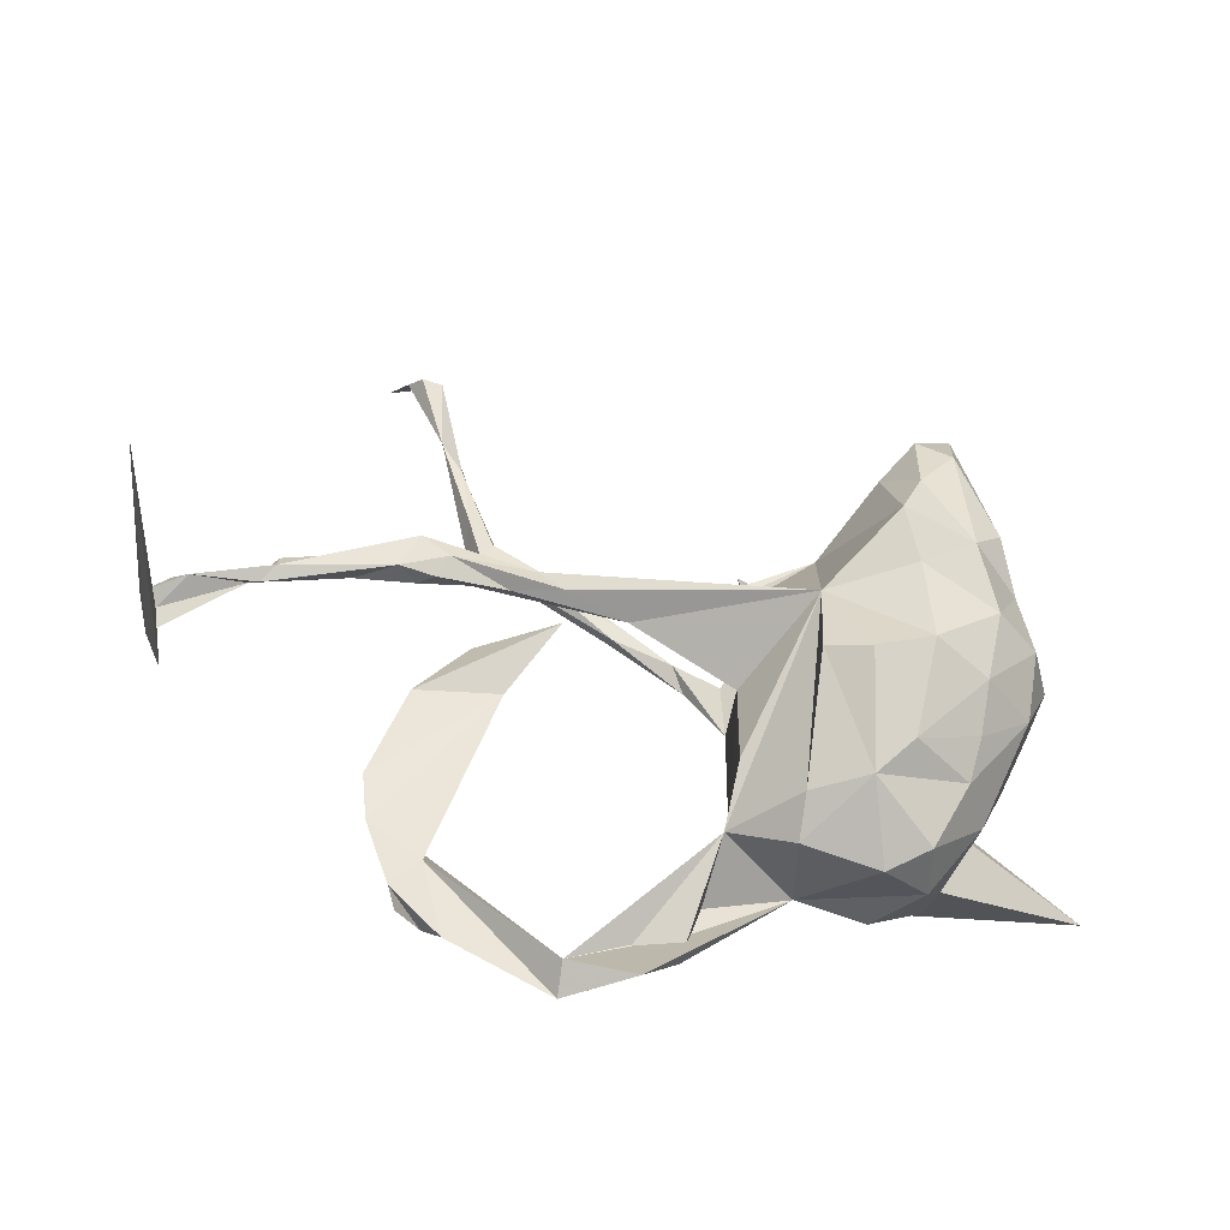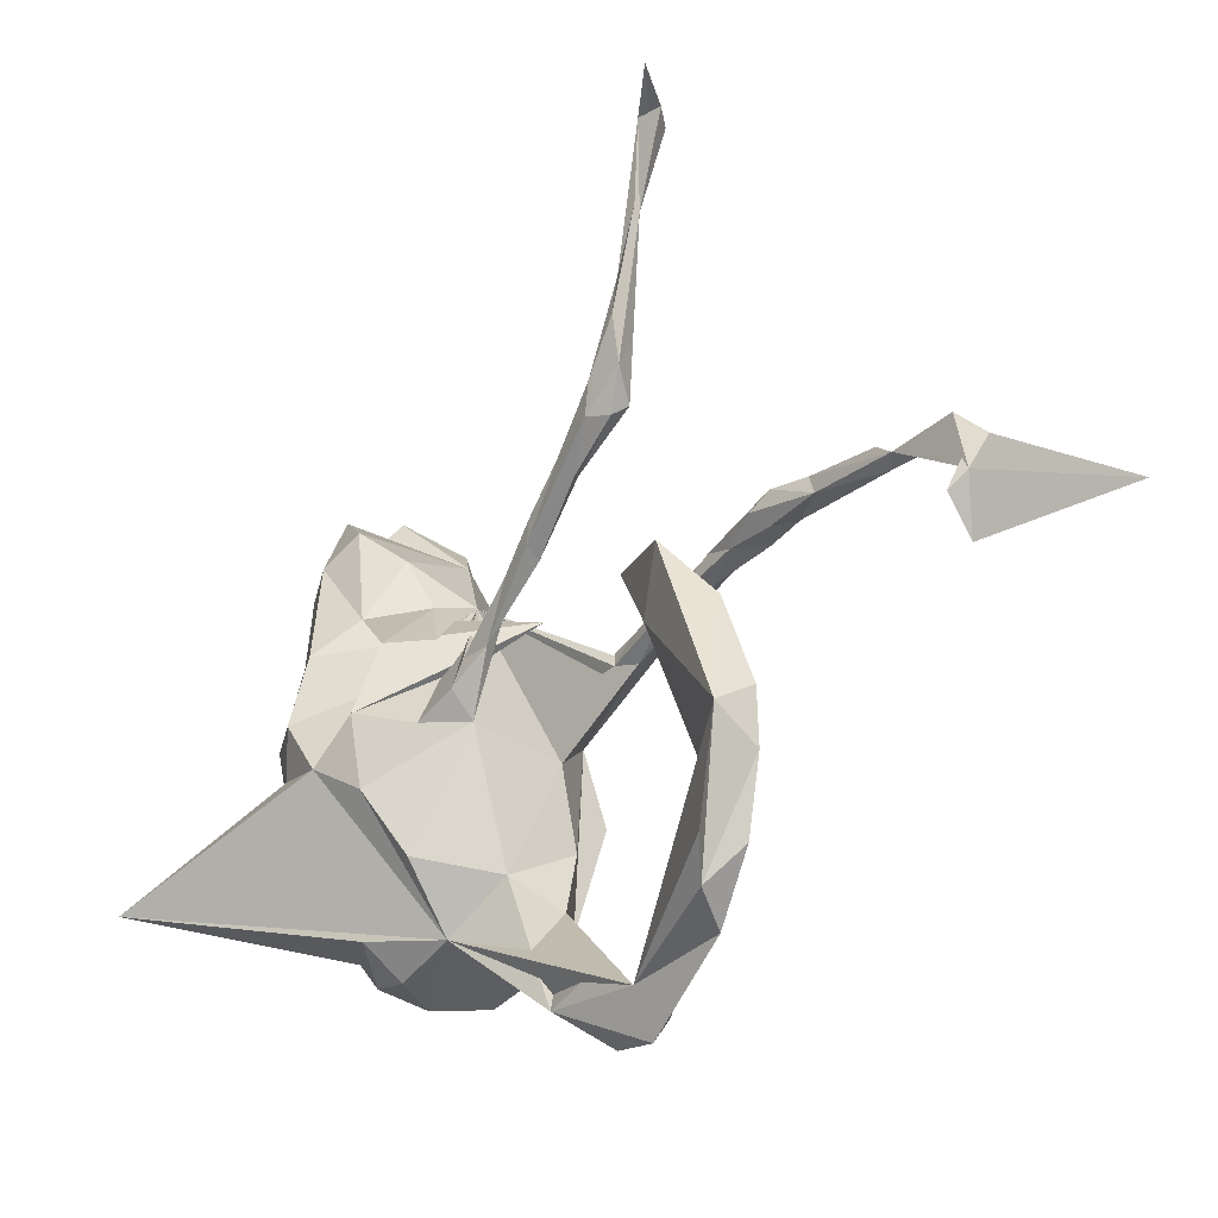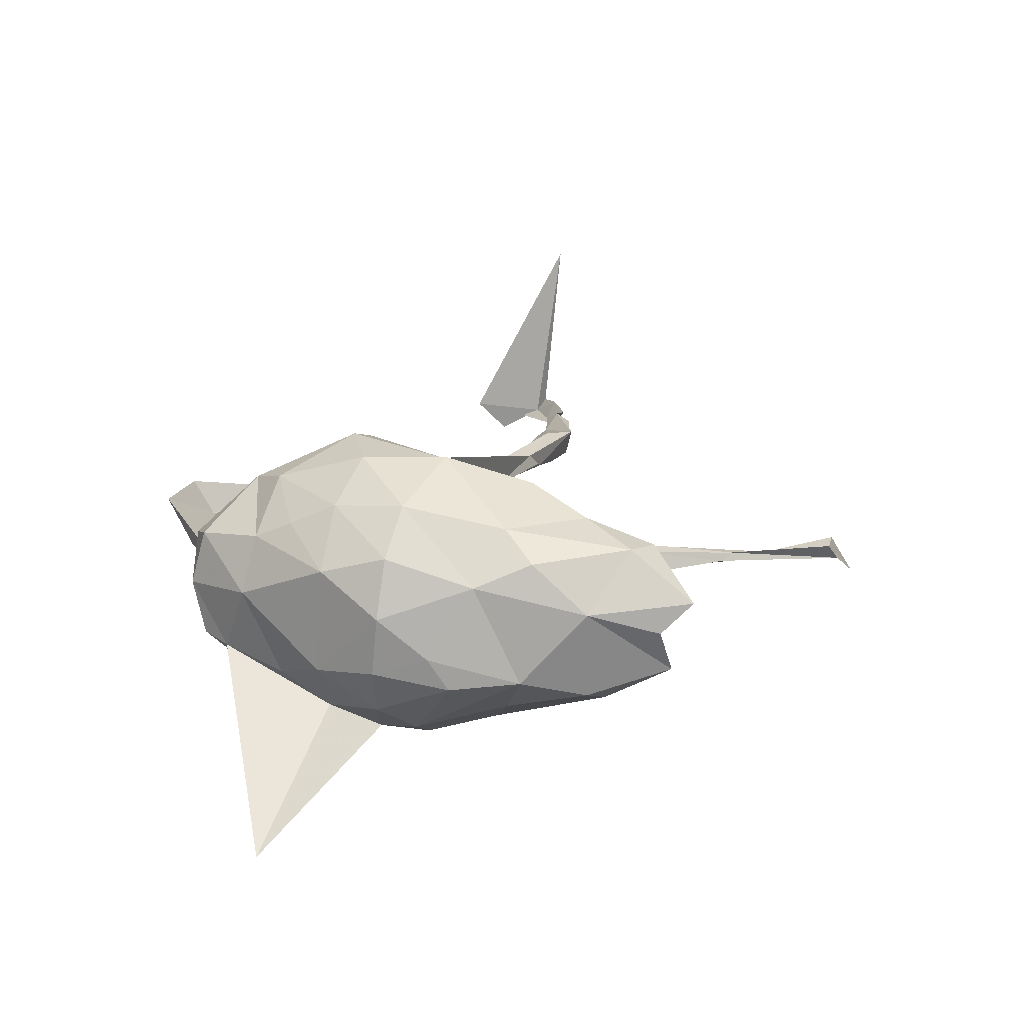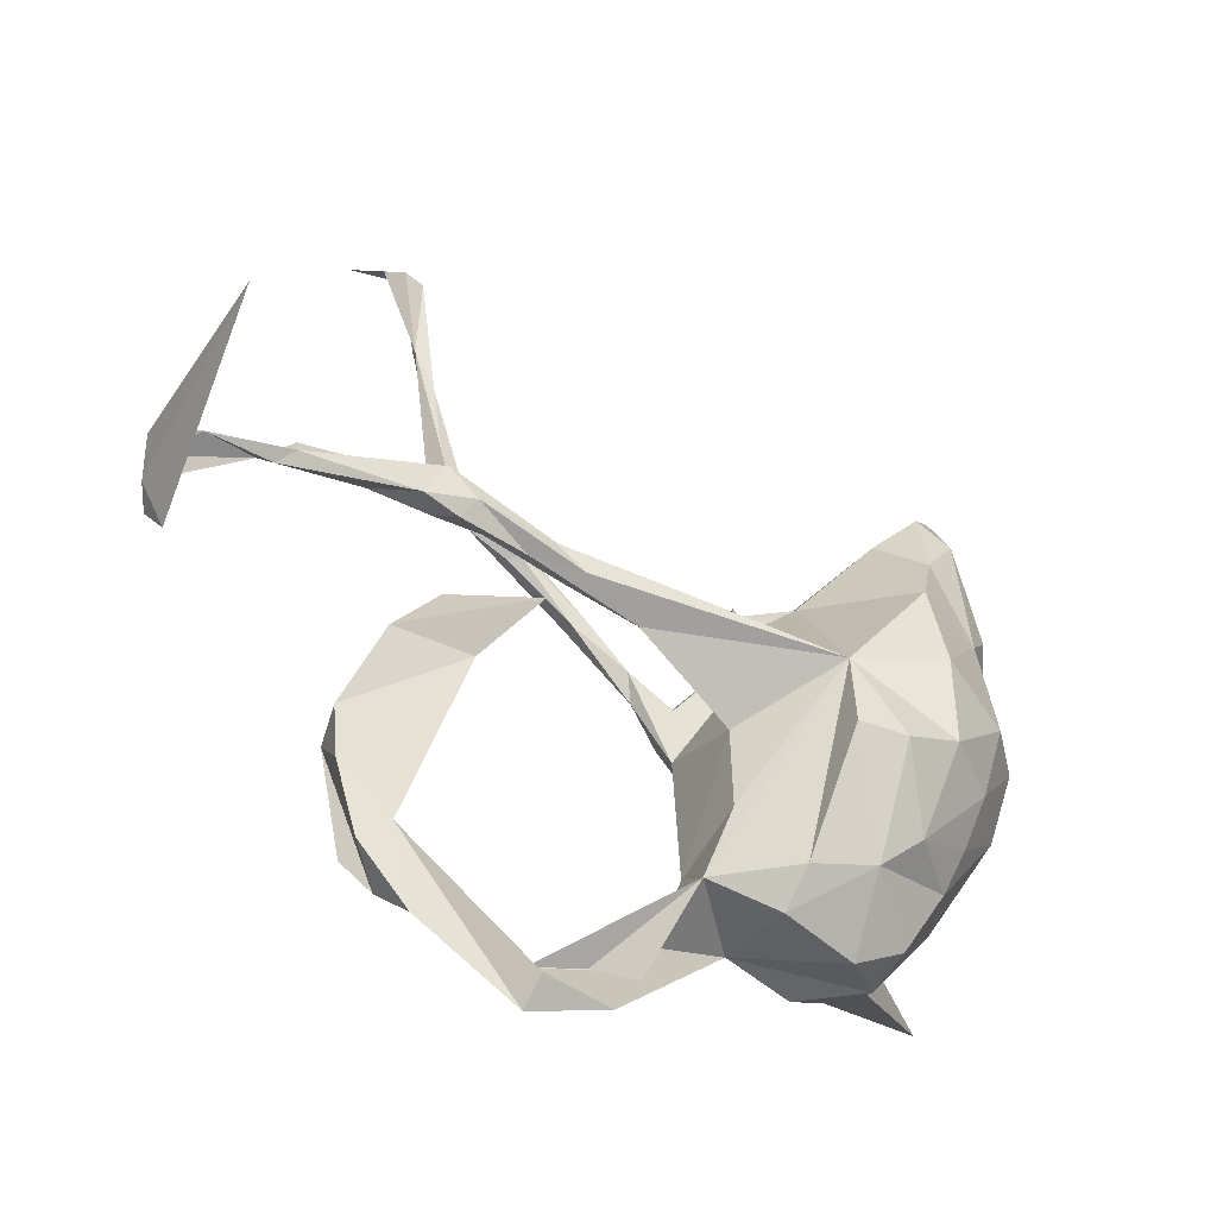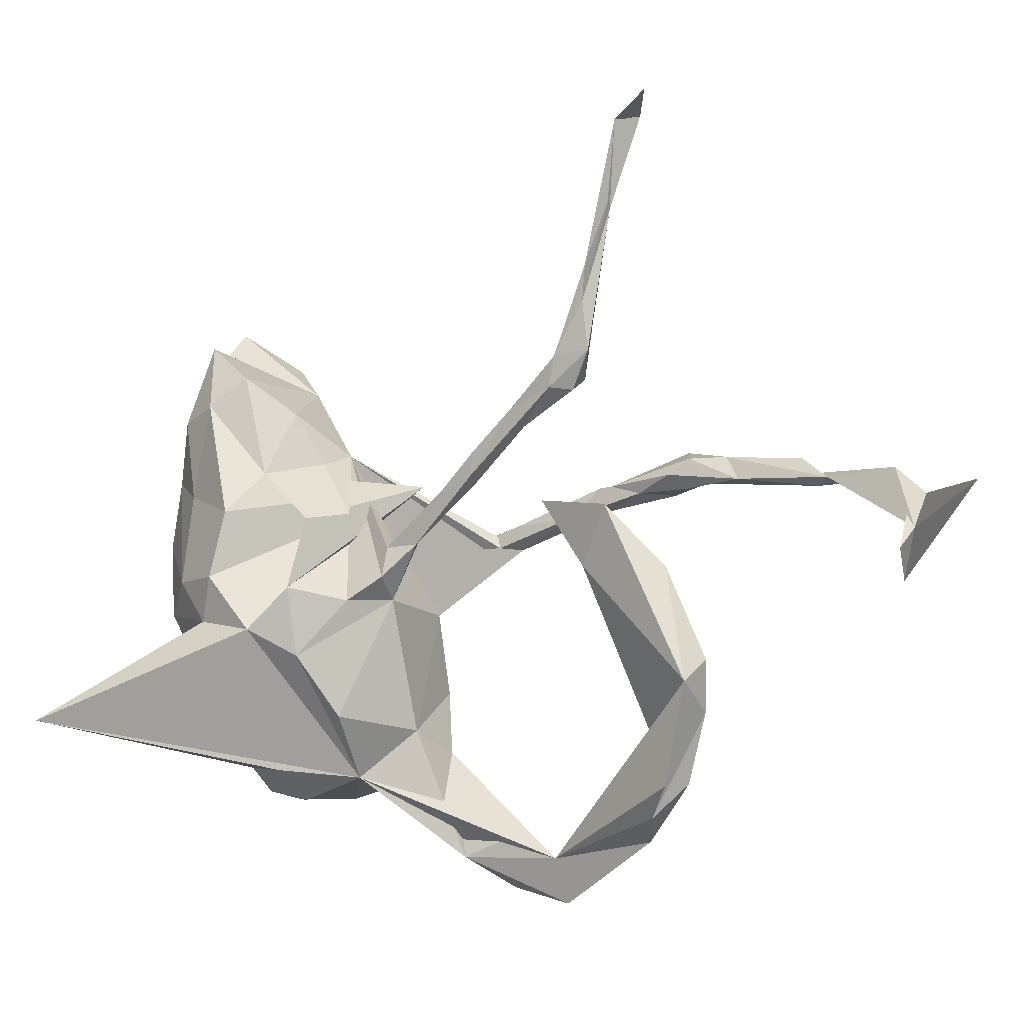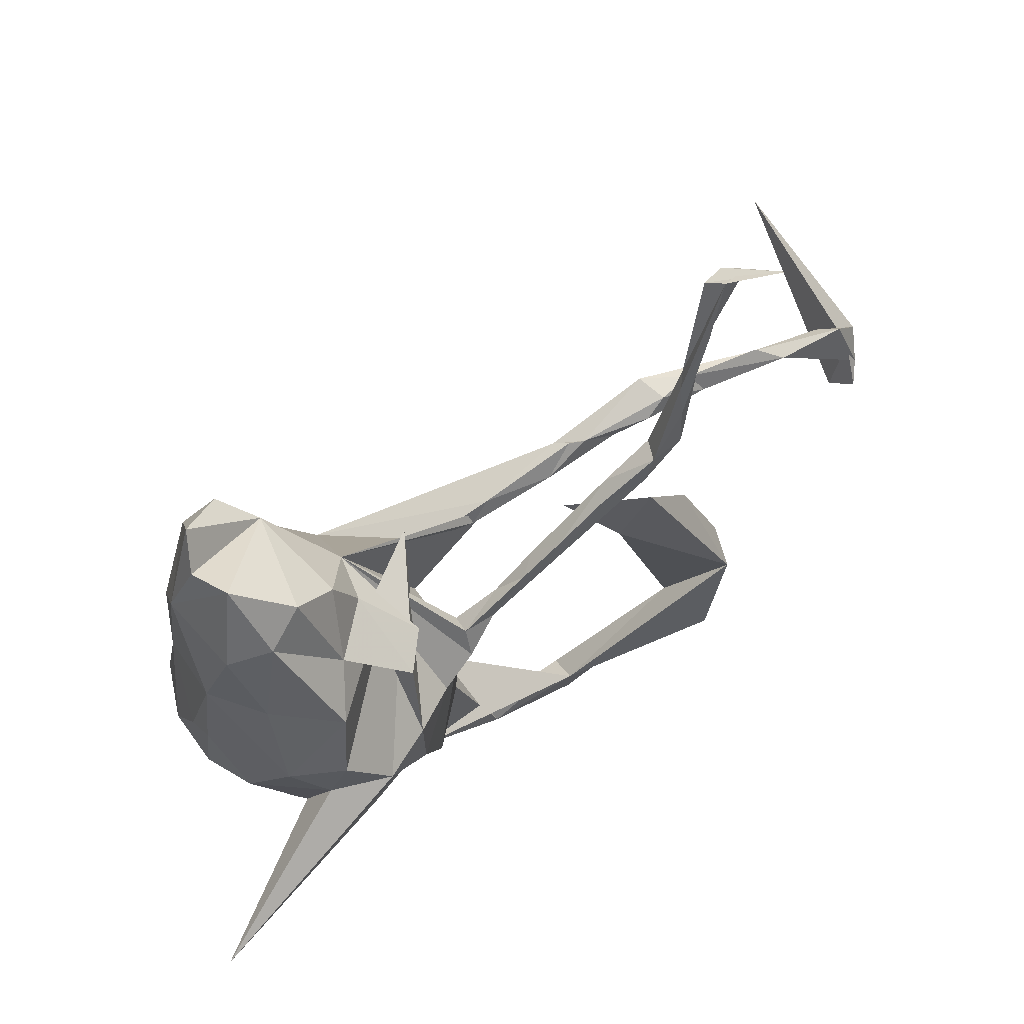
<metadata>
{"format":"obj","ext":"obj","renderer":"f3d","projection":"perspective","resolution":1024,"background":"white","views":[{"elev":52.5,"azim":-3.2,"up":"+Z"},{"elev":-21.8,"azim":-125.6,"up":"+Y"},{"elev":13.6,"azim":93.8,"up":"+Z"},{"elev":-34.0,"azim":-25.6,"up":"+Y"},{"elev":-1.1,"azim":-149.2,"up":"+Y"},{"elev":55.8,"azim":154.0,"up":"+Y"}]}
</metadata>
<code>
v 0.4514 -0.03891 0.01285
v 0.4423 0.03359 -0.04934
v 0.4256 0.1003 0.05587
v 0.436 -0.04829 -0.07488
v 0.43 -0.02825 0.09923
v 0.4229 0.2665 0.01719
v 0.3866 -0.1375 -0.08544
v 0.4125 0.1855 0.09005
v 0.4208 0.1685 -0.08987
v 0.3889 0.2663 -0.1157
v 0.4088 -0.1258 0.07251
v 0.434 0.06402 -0.09752
v 0.3917 0.374 -0.01757
v 0.3772 0.4221 0.02541
v 0.36 0.3913 -0.08116
v 0.363 0.3286 0.1023
v 0.3945 -0.04755 -0.1431
v 0.3756 -0.007451 0.1657
v 0.3465 -0.1123 0.1588
v 0.3238 0.2918 -0.1392
v 0.3497 0.1445 -0.1482
v 0.3093 -0.2394 0.1001
v 0.3323 -0.2584 0.01682
v 0.3682 0.1437 0.1316
v 0.3265 -0.2025 -0.1076
v 0.3133 -0.1309 -0.1636
v 0.3296 -0.1825 0.1258
v 0.3111 0.3631 0.09723
v 0.343 0.006798 -0.1867
v 0.2794 -0.2949 -0.08148
v 0.2614 0.01714 -0.2207
v 0.2853 -0.0547 -0.2051
v 0.2744 -0.07869 0.2173
v 0.3034 0.261 0.1348
v 0.2647 0.1781 0.1784
v 0.2707 0.3376 -0.1128
v 0.5216 -0.2121 -0.3311
v 0.2349 -0.2137 0.1772
v 0.2467 0.1199 -0.199
v 0.2555 0.3191 0.06563
v 0.2468 -0.3525 0.009471
v 0.2505 -0.3332 -0.06976
v 0.2175 0.1812 -0.1337
v 0.2018 0.2792 -0.07175
v 0.1335 0.0287 0.1872
v 0.25 -0.3311 0.08936
v 0.2698 0.04677 0.2181
v 0.03461 0.1619 0.05197
v 0.1837 -0.3541 0.07443
v 0.1738 -0.3422 -0.07766
v 0.1537 0.2125 0.01641
v 0.1877 -0.0648 -0.2197
v 0.1873 -0.1031 0.2354
v 0.1862 -0.2908 -0.1345
v 0.176 -0.2579 0.1631
v 0.157 0.1976 -0.05363
v 0.08675 -0.2638 0.1393
v 0.1163 -0.1056 -0.1872
v 0.1186 0.109 -0.1596
v 0.07609 -0.3023 -0.07054
v 0.1246 0.000999 -0.2002
v 0.069 -0.2014 -0.1395
v 0.1214 -0.08741 0.2193
v 0.07394 -0.316 0.0941
v 0.0794 0.1166 -0.09605
v 0.01586 -0.04744 0.06912
v 0.007027 -0.01998 -0.08061
v 0.05506 -0.01963 -0.1377
v 0.005242 0.05736 -0.07005
v -0.0191 -0.2669 0.05329
v -0.01938 0.05764 0.08161
v 0.008578 -0.1745 0.08959
v 0.00359 0.06244 -0.1014
v 0.002213 0.01754 -0.119
v -0.006635 -0.2268 -0.03187
v -0.04694 0.06768 -0.09617
v -0.05946 0.1083 -0.07889
v -0.08896 -0.4232 -0.01836
v -0.0964 0.1497 -0.1013
v -0.1493 -0.3948 -0.01046
v -0.1411 -0.4747 0.04846
v -0.1215 0.1714 -0.07794
v -0.1564 0.2095 -0.105
v -0.1445 0.1603 -0.07934
v -0.2173 0.1359 -0.001051
v -0.09491 0.06219 0.07729
v -0.2527 0.1439 0.1095
v -0.123 0.09649 0.08468
v -0.1277 0.05866 0.09378
v -0.2409 -0.4176 0.000687
v -0.2377 0.2461 -0.08878
v -0.1518 0.1727 -0.1052
v -0.2418 -0.4499 0.05736
v -0.2427 0.2923 -0.08097
v -0.2264 0.2525 -0.07534
v -0.3507 0.1283 -0.04274
v -0.229 0.1101 0.07387
v -0.2233 0.2725 -0.1056
v -0.2512 -0.4892 0.02282
v -0.2714 0.1563 0.09069
v -0.3055 0.0345 -0.02874
v -0.3463 0.1472 0.08017
v -0.2133 0.105 0.1159
v -0.4286 -0.3422 -0.03668
v -0.3047 0.3489 -0.1147
v -0.3147 0.3484 -0.07814
v -0.2898 0.1211 0.09838
v -0.2939 0.3024 -0.1122
v -0.3497 0.4855 -0.1007
v -0.3245 0.2986 -0.0927
v -0.3706 0.1672 0.1251
v -0.3488 0.3956 -0.07566
v -0.3934 0.1429 0.1104
v -0.3497 0.4296 -0.109
v -0.3324 0.3146 -0.06908
v -0.3562 0.3565 -0.1032
v -0.3577 0.502 -0.08704
v -0.4026 0.6961 -0.1053
v -0.3887 0.5754 -0.1012
v -0.2952 0.1582 0.08282
v -0.385 0.679 -0.07904
v -0.4119 0.2096 0.121
v -0.4017 0.1744 0.06761
v -0.3874 0.5658 -0.09203
v -0.4222 0.1524 0.08458
v -0.416 0.6855 -0.07001
v -0.4223 -0.2576 0.005067
v -0.3986 -0.3847 0.01453
v -0.4362 0.0342 -0.006776
v -0.4736 0.7277 -0.1459
v -0.4974 -0.1338 -0.06705
v -0.4699 -0.292 0.003404
v -0.44 0.6978 -0.09531
v -0.4883 0.2013 0.09647
v -0.4449 0.1616 0.1169
v -0.4998 -0.184 -0.00125
v -0.4328 0.1991 0.07787
v -0.4655 -0.2899 -0.06739
v -0.5035 -0.1039 -0.007665
v -0.5126 0.167 0.08468
v -0.641 0.1547 0.1005
v -0.613 0.1963 0.1003
v -0.6163 0.1737 0.1141
v -0.6597 0.1673 0.08397
v -0.8003 0.09092 0.07604
v -0.7385 0.1636 0.114
v -0.8073 0.1421 0.1057
v -0.7658 0.1803 0.08764
v -0.7746 0.01273 0.1009
v -0.787 0.1275 0.08767
v -0.7871 0.06139 0.05203
v -0.781 0.172 0.3992
f 40 34 28
f 16 28 34
f 14 40 28
f 34 24 16
f 8 16 24
f 35 24 34
f 111 87 122
f 120 122 87
f 135 111 122
f 103 87 111
f 45 87 103
f 107 103 111
f 143 141 135
f 140 135 141
f 122 143 135
f 146 141 143
f 3 8 24
f 18 3 24
f 18 5 3
f 1 3 5
f 19 5 18
f 64 49 55
f 46 55 49
f 57 64 55
f 60 49 64
f 14 28 16
f 35 34 40
f 6 16 8
f 113 111 135
f 143 122 134
f 137 134 122
f 142 143 134
f 47 24 35
f 107 111 113
f 125 113 135
f 18 24 47
f 45 47 35
f 149 150 152
f 147 152 150
f 145 149 152
f 151 150 149
f 146 147 150
f 145 152 147
f 148 145 147
f 109 118 117
f 121 117 118
f 106 109 117
f 119 118 109
f 151 149 145
f 21 9 29
f 12 29 9
f 39 21 29
f 10 9 21
f 2 12 9
f 17 29 12
f 43 48 59
f 61 59 48
f 56 43 59
f 39 48 43
f 39 20 21
f 10 21 20
f 43 20 39
f 15 10 20
f 126 130 133
f 118 133 130
f 37 26 30
f 25 30 26
f 54 37 30
f 32 26 37
f 58 52 60
f 37 60 52
f 62 58 60
f 61 52 58
f 32 37 52
f 54 60 37
f 50 60 54
f 31 32 52
f 17 26 32
f 7 26 17
f 29 17 32
f 48 52 61
f 68 61 58
f 29 32 31
f 48 31 52
f 39 31 48
f 29 31 39
f 51 59 61
f 36 20 43
f 140 125 135
f 102 113 125
f 107 113 102
f 123 102 125
f 120 102 123
f 140 123 125
f 97 102 120
f 137 120 123
f 97 107 102
f 89 103 107
f 100 97 120
f 88 97 100
f 87 100 120
f 87 88 100
f 86 97 88
f 45 88 87
f 6 8 3
f 148 146 143
f 144 148 143
f 147 146 148
f 145 148 144
f 142 144 143
f 134 144 142
f 140 144 134
f 134 137 140
f 123 140 137
f 120 137 122
f 44 51 40
f 35 40 51
f 14 16 6
f 13 14 6
f 124 126 133
f 121 130 126
f 124 121 126
f 118 130 121
f 64 57 70
f 45 70 57
f 60 64 70
f 45 35 51
f 33 18 47
f 11 5 19
f 33 19 18
f 27 19 38
f 33 38 19
f 22 27 38
f 11 19 27
f 45 57 63
f 55 63 57
f 53 45 63
f 72 70 45
f 66 72 45
f 75 70 72
f 55 22 38
f 53 55 38
f 46 22 55
f 71 45 51
f 33 47 45
f 53 33 45
f 38 33 53
f 55 53 63
f 104 138 90
f 131 90 138
f 60 78 75
f 70 75 78
f 62 60 75
f 41 50 42
f 54 42 50
f 30 41 42
f 60 50 41
f 127 90 131
f 80 70 78
f 54 30 42
f 131 138 104
f 136 131 104
f 23 30 25
f 62 75 67
f 66 67 75
f 58 62 67
f 7 23 25
f 26 7 25
f 11 23 7
f 51 67 66
f 101 127 131
f 40 15 36
f 20 36 15
f 44 40 36
f 116 112 124
f 117 124 112
f 114 116 124
f 115 112 116
f 112 106 117
f 115 106 112
f 114 109 105
f 106 105 109
f 116 114 105
f 119 109 114
f 124 119 114
f 118 119 124
f 121 124 117
f 118 124 133
f 89 107 97
f 86 89 97
f 45 103 89
f 51 89 86
f 71 86 88
f 23 11 22
f 27 22 11
f 81 90 93
f 127 93 90
f 93 99 81
f 78 81 99
f 2 3 1
f 11 1 5
f 101 129 139
f 131 139 129
f 136 101 139
f 7 1 11
f 4 1 7
f 72 66 75
f 90 60 70
f 80 90 70
f 41 23 46
f 22 46 23
f 49 41 46
f 30 23 41
f 60 41 49
f 99 93 127
f 81 60 90
f 128 99 127
f 128 90 99
f 78 99 90
f 104 90 128
f 132 128 127
f 78 60 81
f 13 40 14
f 66 45 89
f 71 88 45
f 145 150 151
f 144 150 145
f 144 146 150
f 141 146 144
f 140 141 144
f 68 58 67
f 4 7 17
f 74 68 67
f 76 74 67
f 51 68 74
f 51 61 68
f 17 12 4
f 2 4 12
f 74 73 51
f 69 51 73
f 76 73 74
f 65 59 51
f 56 59 65
f 80 78 90
f 136 132 127
f 104 132 136
f 128 132 104
f 129 96 131
f 101 131 96
f 77 76 67
f 69 67 51
f 77 67 69
f 1 4 2
f 84 76 77
f 79 77 73
f 69 73 77
f 76 79 73
f 82 77 79
f 92 79 76
f 3 2 9
f 92 76 84
f 91 92 84
f 85 101 96
f 129 85 96
f 129 101 85
f 51 56 65
f 9 6 3
f 44 56 51
f 43 56 44
f 40 13 15
f 6 15 13
f 10 15 6
f 10 6 9
f 136 139 131
f 136 127 101
f 89 51 66
f 71 51 86
f 84 77 82
f 95 84 82
f 83 82 79
f 83 79 92
f 91 84 95
f 110 91 95
f 108 92 91
f 94 95 82
f 98 83 92
f 94 82 83
f 36 43 44
f 110 108 91
f 116 108 110
f 98 92 108
f 105 98 108
f 94 83 98
f 115 95 94
f 105 94 98
f 116 110 115
f 95 115 110
f 105 108 116
f 106 115 94
f 105 106 94

</code>
